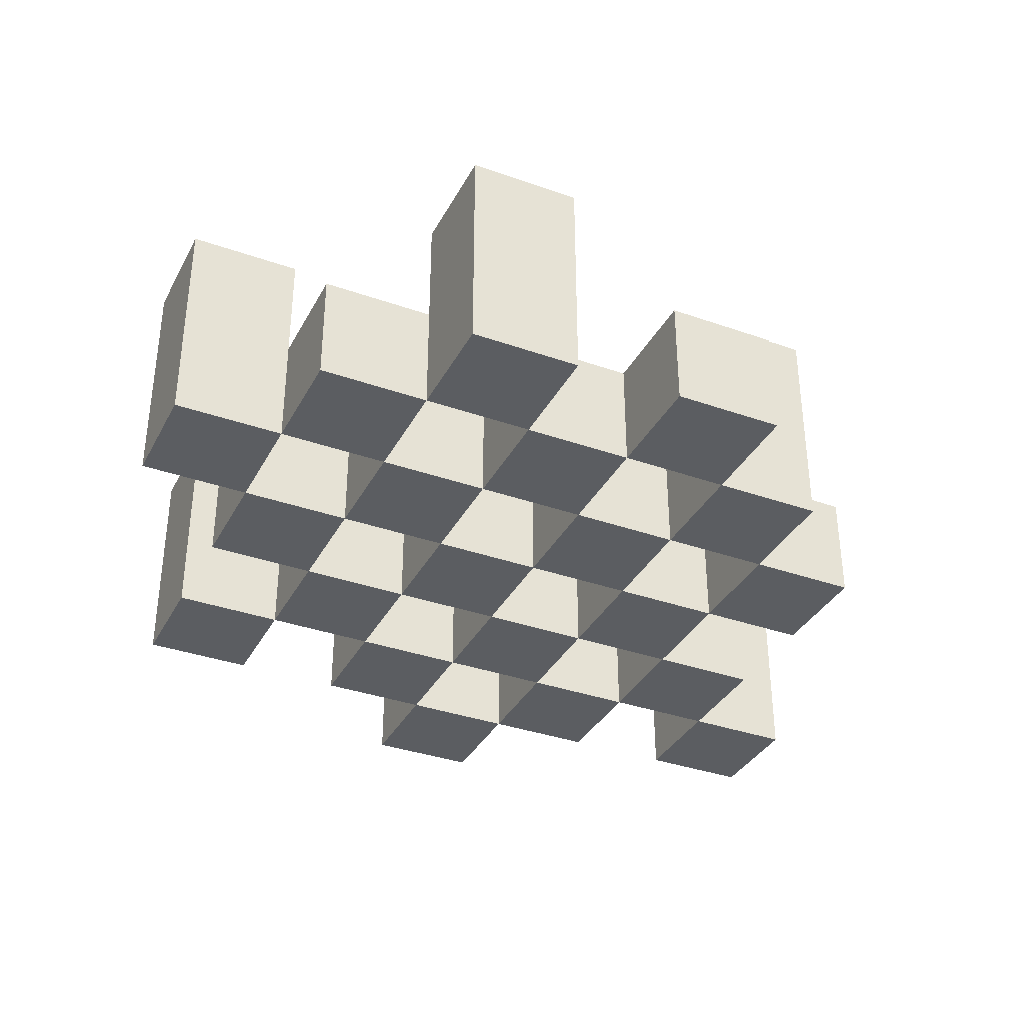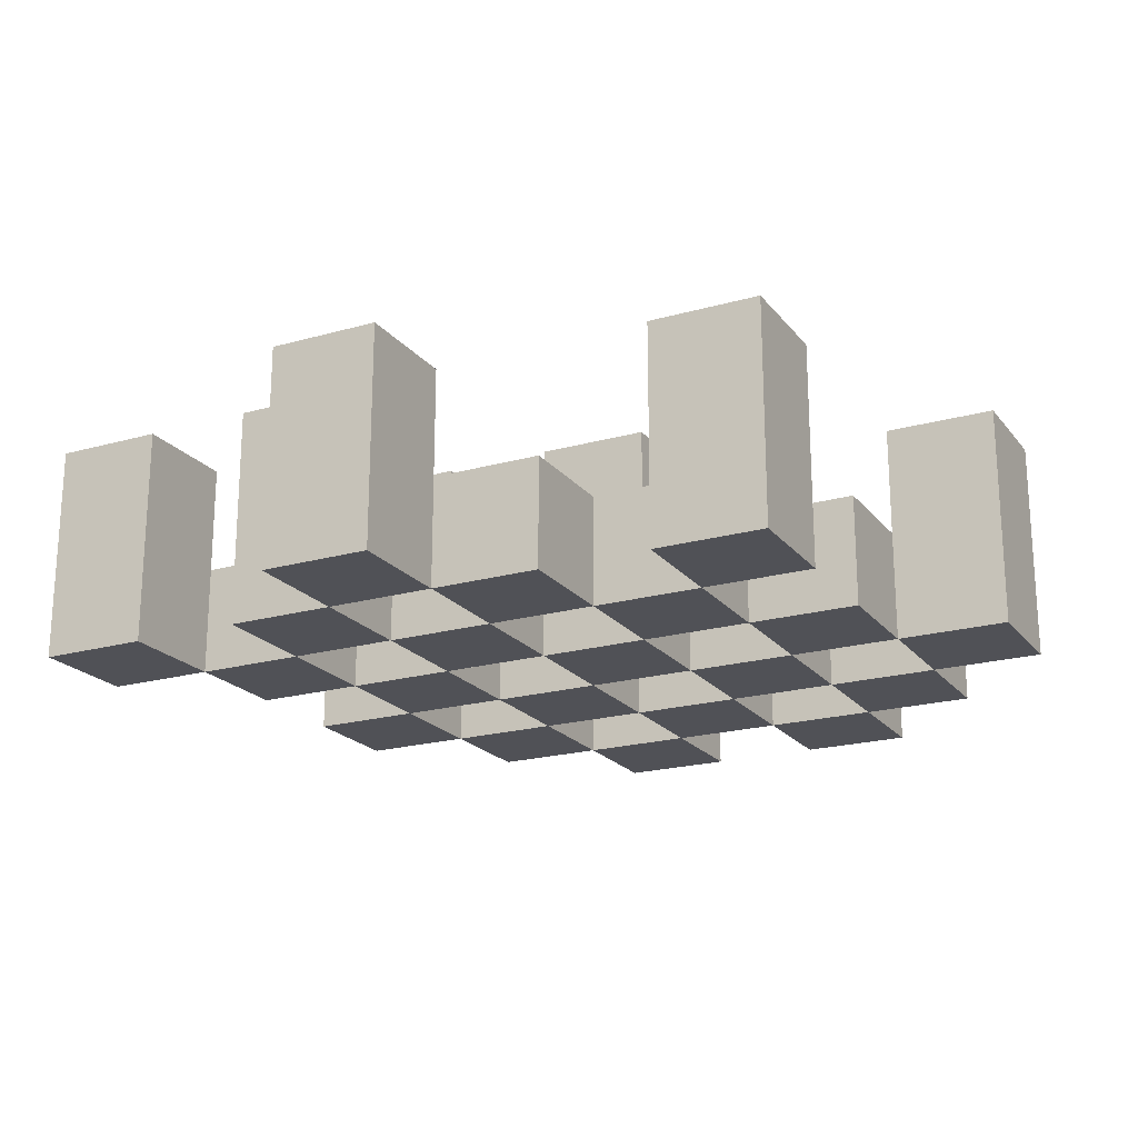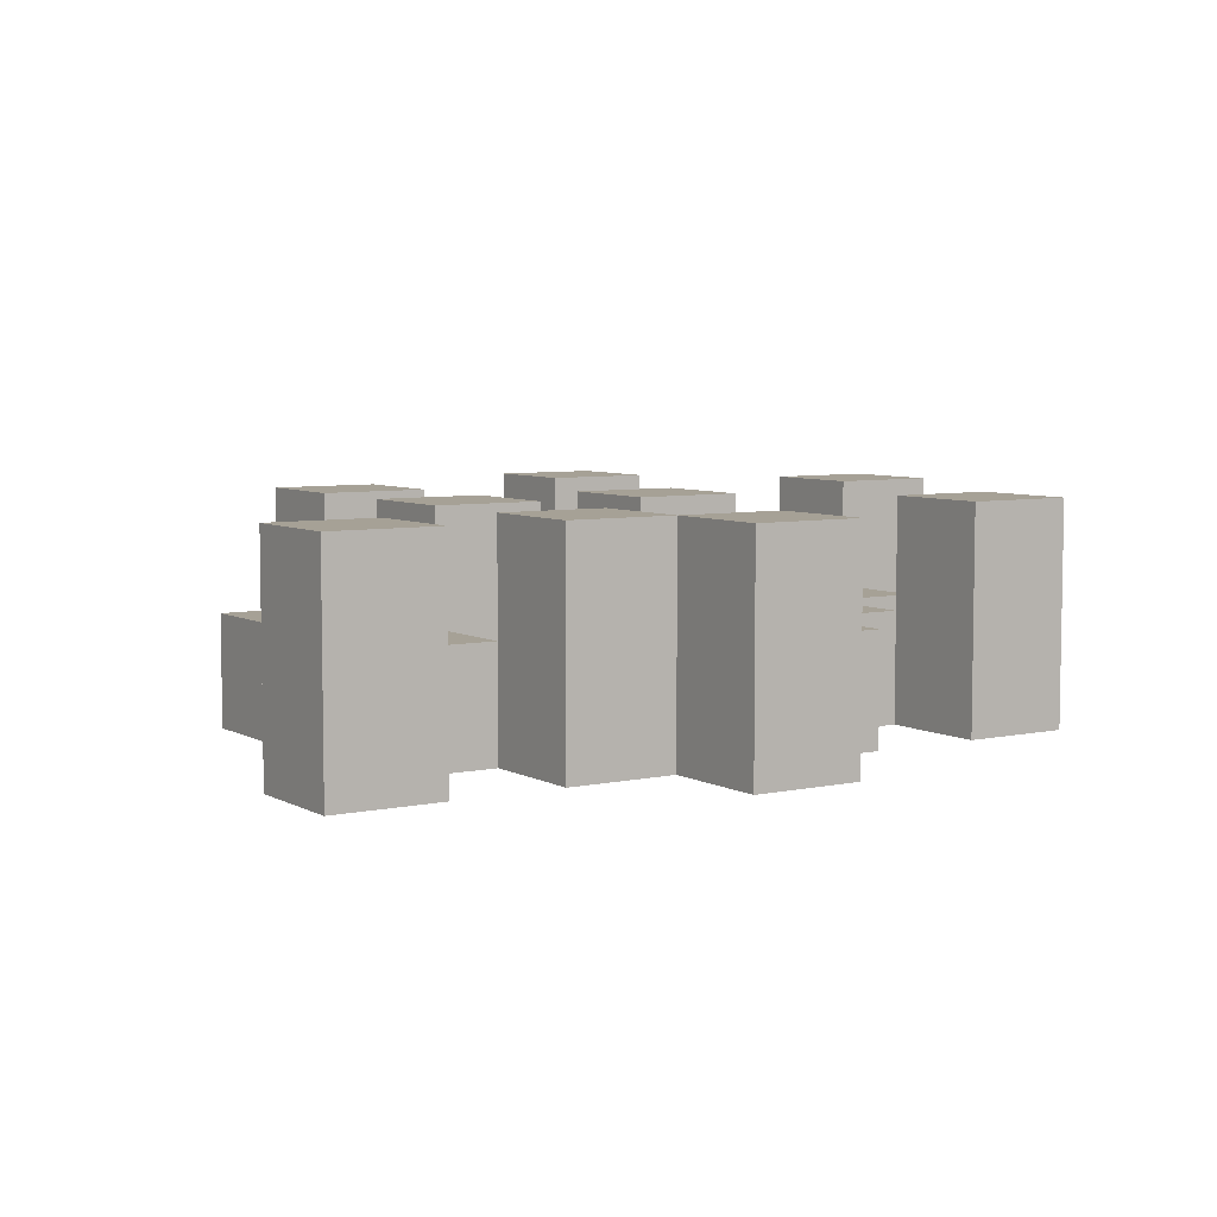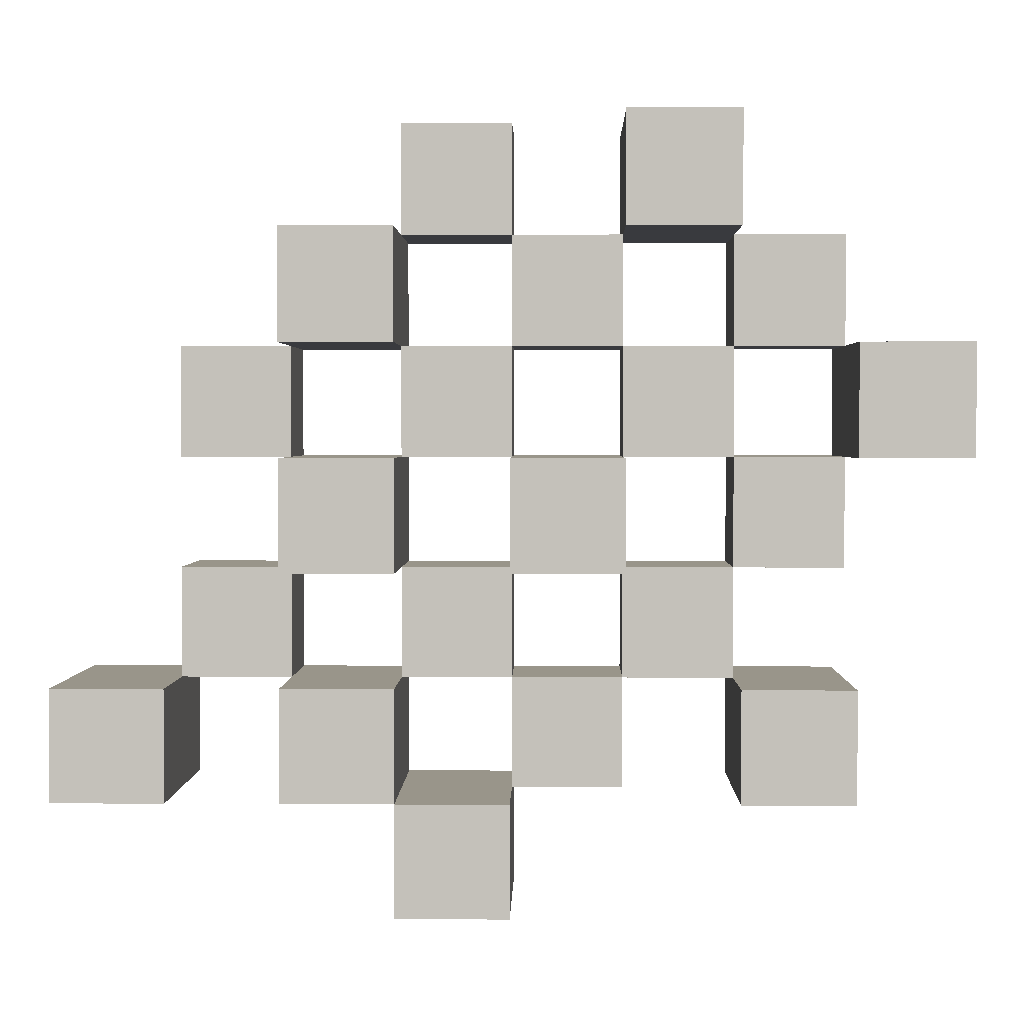
<metadata>
{"format":"obj","ext":"obj","renderer":"f3d","projection":"perspective","resolution":1024,"background":"white","views":[{"elev":-35.4,"azim":-25.0,"up":"+Y"},{"elev":-20.4,"azim":-152.9,"up":"+Y"},{"elev":6.2,"azim":147.0,"up":"+Y"},{"elev":2.1,"azim":-178.8,"up":"+Z"}]}
</metadata>
<code>
o
v 15.3 0.9 36.2
v 15.3 0.9 36.1
v 15.3 1.1 36.2
v 15.3 1.1 36.1
v 15.4 0.9 36.3
v 15.4 0.9 36.2
v 15.4 0.9 36.1
v 15.4 0.9 36
v 15.4 0.9 35.9
v 15.4 0.9 35.8
v 15.4 1 36.3
v 15.4 1 36.2
v 15.4 1 36.1
v 15.4 1 36
v 15.4 1.1 35.9
v 15.4 1.1 35.8
v 15.5 0.9 36.4
v 15.5 0.9 36.3
v 15.5 0.9 36.2
v 15.5 0.9 36.1
v 15.5 0.9 36
v 15.5 0.9 35.9
v 15.5 1 36.3
v 15.5 1 36.2
v 15.5 1 36.1
v 15.5 1 36
v 15.5 1 35.9
v 15.5 1.1 36.4
v 15.5 1.1 36.3
v 15.6 0.9 36.3
v 15.6 0.9 36.2
v 15.6 0.9 36.1
v 15.6 0.9 36
v 15.6 0.9 35.9
v 15.6 0.9 35.8
v 15.6 1 36.3
v 15.6 1 36.2
v 15.6 1 36.1
v 15.6 1 36
v 15.6 1 35.9
v 15.6 1 35.8
v 15.6 1.1 36.1
v 15.6 1.1 36
v 15.7 0.9 36.4
v 15.7 0.9 36.3
v 15.7 0.9 36.2
v 15.7 0.9 36.1
v 15.7 0.9 36
v 15.7 0.9 35.9
v 15.7 0.9 35.8
v 15.7 0.9 35.7
v 15.7 1 36.4
v 15.7 1 36.3
v 15.7 1 36.2
v 15.7 1 36.1
v 15.7 1 36
v 15.7 1 35.9
v 15.7 1 35.8
v 15.7 1.1 35.8
v 15.7 1.1 35.7
v 15.8 0.9 36.3
v 15.8 0.9 36.2
v 15.8 0.9 36.1
v 15.8 0.9 36
v 15.8 0.9 35.9
v 15.8 0.9 35.8
v 15.8 1 36.3
v 15.8 1 36.2
v 15.8 1 36.1
v 15.8 1 36
v 15.8 1 35.9
v 15.8 1.1 36.3
v 15.8 1.1 36.2
v 15.8 1.1 36.1
v 15.8 1.1 36
v 15.8 1.1 35.9
v 15.8 1.1 35.8
v 15.9 0.9 36.2
v 15.9 0.9 36.1
v 15.9 0.9 36
v 15.9 0.9 35.9
v 15.9 1 36.2
v 15.9 1 36.1
v 15.9 1 36
v 15.9 1 35.9
v 16 0.9 35.9
v 16 0.9 35.8
v 16 1 35.9
v 16 1.1 35.9
v 16 1.1 35.8
v 15.4 0.9 36.2
v 15.4 0.9 36.1
v 15.4 1 36.2
v 15.4 1 36.1
v 15.4 1.1 36.2
v 15.4 1.1 36.1
v 15.5 0.9 36.3
v 15.5 0.9 36.2
v 15.5 0.9 36.1
v 15.5 0.9 36
v 15.5 0.9 35.9
v 15.5 0.9 35.8
v 15.5 1 36.3
v 15.5 1 36.2
v 15.5 1 36.1
v 15.5 1 36
v 15.5 1 35.9
v 15.5 1.1 35.9
v 15.5 1.1 35.8
v 15.6 0.9 36.4
v 15.6 0.9 36.3
v 15.6 0.9 36.2
v 15.6 0.9 36.1
v 15.6 0.9 36
v 15.6 0.9 35.9
v 15.6 1 36.3
v 15.6 1 36.2
v 15.6 1 36.1
v 15.6 1 36
v 15.6 1 35.9
v 15.6 1.1 36.4
v 15.6 1.1 36.3
v 15.7 0.9 36.3
v 15.7 0.9 36.2
v 15.7 0.9 36.1
v 15.7 0.9 36
v 15.7 0.9 35.9
v 15.7 0.9 35.8
v 15.7 1 36.3
v 15.7 1 36.2
v 15.7 1 36.1
v 15.7 1 36
v 15.7 1 35.9
v 15.7 1 35.8
v 15.7 1.1 36.1
v 15.7 1.1 36
v 15.8 0.9 36.4
v 15.8 0.9 36.3
v 15.8 0.9 36.2
v 15.8 0.9 36.1
v 15.8 0.9 36
v 15.8 0.9 35.9
v 15.8 0.9 35.8
v 15.8 0.9 35.7
v 15.8 1 36.4
v 15.8 1 36.3
v 15.8 1 36.2
v 15.8 1 36.1
v 15.8 1 36
v 15.8 1 35.9
v 15.8 1.1 35.8
v 15.8 1.1 35.7
v 15.9 0.9 36.3
v 15.9 0.9 36.2
v 15.9 0.9 36.1
v 15.9 0.9 36
v 15.9 0.9 35.9
v 15.9 0.9 35.8
v 15.9 1 36.2
v 15.9 1 36.1
v 15.9 1 36
v 15.9 1 35.9
v 15.9 1.1 36.3
v 15.9 1.1 36.2
v 15.9 1.1 36.1
v 15.9 1.1 36
v 15.9 1.1 35.9
v 15.9 1.1 35.8
v 16 0.9 36.2
v 16 0.9 36.1
v 16 0.9 36
v 16 0.9 35.9
v 16 1 36.2
v 16 1 36.1
v 16 1 36
v 16 1 35.9
v 16.1 0.9 35.9
v 16.1 0.9 35.8
v 16.1 1.1 35.9
v 16.1 1.1 35.8
v 15.5 0.9 36.4
v 15.5 1.1 36.4
v 15.6 0.9 36.4
v 15.6 1.1 36.4
v 15.7 0.9 36.4
v 15.7 1 36.4
v 15.8 0.9 36.4
v 15.8 1 36.4
v 15.4 0.9 36.3
v 15.4 1 36.3
v 15.5 0.9 36.3
v 15.5 1 36.3
v 15.6 0.9 36.3
v 15.6 1 36.3
v 15.7 0.9 36.3
v 15.7 1 36.3
v 15.8 0.9 36.3
v 15.8 1 36.3
v 15.8 1.1 36.3
v 15.9 0.9 36.3
v 15.9 1.1 36.3
v 15.3 0.9 36.2
v 15.3 1.1 36.2
v 15.4 0.9 36.2
v 15.4 1 36.2
v 15.4 1.1 36.2
v 15.5 0.9 36.2
v 15.5 1 36.2
v 15.6 0.9 36.2
v 15.6 1 36.2
v 15.7 0.9 36.2
v 15.7 1 36.2
v 15.8 0.9 36.2
v 15.8 1 36.2
v 15.9 0.9 36.2
v 15.9 1 36.2
v 16 0.9 36.2
v 16 1 36.2
v 15.4 0.9 36.1
v 15.4 1 36.1
v 15.5 0.9 36.1
v 15.5 1 36.1
v 15.6 0.9 36.1
v 15.6 1 36.1
v 15.6 1.1 36.1
v 15.7 0.9 36.1
v 15.7 1 36.1
v 15.7 1.1 36.1
v 15.8 0.9 36.1
v 15.8 1 36.1
v 15.8 1.1 36.1
v 15.9 0.9 36.1
v 15.9 1 36.1
v 15.9 1.1 36.1
v 15.5 0.9 36
v 15.5 1 36
v 15.6 0.9 36
v 15.6 1 36
v 15.7 0.9 36
v 15.7 1 36
v 15.8 0.9 36
v 15.8 1 36
v 15.9 0.9 36
v 15.9 1 36
v 16 0.9 36
v 16 1 36
v 15.4 0.9 35.9
v 15.4 1.1 35.9
v 15.5 0.9 35.9
v 15.5 1 35.9
v 15.5 1.1 35.9
v 15.6 0.9 35.9
v 15.6 1 35.9
v 15.7 0.9 35.9
v 15.7 1 35.9
v 15.8 0.9 35.9
v 15.8 1 35.9
v 15.8 1.1 35.9
v 15.9 0.9 35.9
v 15.9 1 35.9
v 15.9 1.1 35.9
v 16 0.9 35.9
v 16 1 35.9
v 16 1.1 35.9
v 16.1 0.9 35.9
v 16.1 1.1 35.9
v 15.7 0.9 35.8
v 15.7 1 35.8
v 15.7 1.1 35.8
v 15.8 0.9 35.8
v 15.8 1.1 35.8
v 15.5 0.9 36.3
v 15.5 1 36.3
v 15.5 1.1 36.3
v 15.6 0.9 36.3
v 15.6 1 36.3
v 15.6 1.1 36.3
v 15.7 0.9 36.3
v 15.7 1 36.3
v 15.8 0.9 36.3
v 15.8 1 36.3
v 15.4 0.9 36.2
v 15.4 1 36.2
v 15.5 0.9 36.2
v 15.5 1 36.2
v 15.6 0.9 36.2
v 15.6 1 36.2
v 15.7 0.9 36.2
v 15.7 1 36.2
v 15.8 0.9 36.2
v 15.8 1 36.2
v 15.8 1.1 36.2
v 15.9 0.9 36.2
v 15.9 1 36.2
v 15.9 1.1 36.2
v 15.3 0.9 36.1
v 15.3 1.1 36.1
v 15.4 0.9 36.1
v 15.4 1 36.1
v 15.4 1.1 36.1
v 15.5 0.9 36.1
v 15.5 1 36.1
v 15.6 0.9 36.1
v 15.6 1 36.1
v 15.7 0.9 36.1
v 15.7 1 36.1
v 15.8 0.9 36.1
v 15.8 1 36.1
v 15.9 0.9 36.1
v 15.9 1 36.1
v 16 0.9 36.1
v 16 1 36.1
v 15.4 0.9 36
v 15.4 1 36
v 15.5 0.9 36
v 15.5 1 36
v 15.6 0.9 36
v 15.6 1 36
v 15.6 1.1 36
v 15.7 0.9 36
v 15.7 1 36
v 15.7 1.1 36
v 15.8 0.9 36
v 15.8 1 36
v 15.8 1.1 36
v 15.9 0.9 36
v 15.9 1 36
v 15.9 1.1 36
v 15.5 0.9 35.9
v 15.5 1 35.9
v 15.6 0.9 35.9
v 15.6 1 35.9
v 15.7 0.9 35.9
v 15.7 1 35.9
v 15.8 0.9 35.9
v 15.8 1 35.9
v 15.9 0.9 35.9
v 15.9 1 35.9
v 16 0.9 35.9
v 16 1 35.9
v 15.4 0.9 35.8
v 15.4 1.1 35.8
v 15.5 0.9 35.8
v 15.5 1.1 35.8
v 15.6 0.9 35.8
v 15.6 1 35.8
v 15.7 0.9 35.8
v 15.7 1 35.8
v 15.8 0.9 35.8
v 15.8 1.1 35.8
v 15.9 0.9 35.8
v 15.9 1.1 35.8
v 16 0.9 35.8
v 16 1.1 35.8
v 16.1 0.9 35.8
v 16.1 1.1 35.8
v 15.7 0.9 35.7
v 15.7 1.1 35.7
v 15.8 0.9 35.7
v 15.8 1.1 35.7
v 15.5 0.9 36.4
v 15.6 0.9 36.4
v 15.7 0.9 36.4
v 15.8 0.9 36.4
v 15.4 0.9 36.3
v 15.5 0.9 36.3
v 15.6 0.9 36.3
v 15.7 0.9 36.3
v 15.8 0.9 36.3
v 15.9 0.9 36.3
v 15.3 0.9 36.2
v 15.4 0.9 36.2
v 15.5 0.9 36.2
v 15.6 0.9 36.2
v 15.7 0.9 36.2
v 15.8 0.9 36.2
v 15.9 0.9 36.2
v 16 0.9 36.2
v 15.3 0.9 36.1
v 15.4 0.9 36.1
v 15.5 0.9 36.1
v 15.6 0.9 36.1
v 15.7 0.9 36.1
v 15.8 0.9 36.1
v 15.9 0.9 36.1
v 16 0.9 36.1
v 15.4 0.9 36
v 15.5 0.9 36
v 15.6 0.9 36
v 15.7 0.9 36
v 15.8 0.9 36
v 15.9 0.9 36
v 16 0.9 36
v 15.4 0.9 35.9
v 15.5 0.9 35.9
v 15.6 0.9 35.9
v 15.7 0.9 35.9
v 15.8 0.9 35.9
v 15.9 0.9 35.9
v 16 0.9 35.9
v 16.1 0.9 35.9
v 15.4 0.9 35.8
v 15.5 0.9 35.8
v 15.6 0.9 35.8
v 15.7 0.9 35.8
v 15.8 0.9 35.8
v 15.9 0.9 35.8
v 16 0.9 35.8
v 16.1 0.9 35.8
v 15.7 0.9 35.7
v 15.8 0.9 35.7
v 15.7 1 36.4
v 15.8 1 36.4
v 15.4 1 36.3
v 15.5 1 36.3
v 15.6 1 36.3
v 15.7 1 36.3
v 15.8 1 36.3
v 15.4 1 36.2
v 15.5 1 36.2
v 15.6 1 36.2
v 15.7 1 36.2
v 15.8 1 36.2
v 15.9 1 36.2
v 16 1 36.2
v 15.4 1 36.1
v 15.5 1 36.1
v 15.6 1 36.1
v 15.7 1 36.1
v 15.8 1 36.1
v 15.9 1 36.1
v 16 1 36.1
v 15.4 1 36
v 15.5 1 36
v 15.6 1 36
v 15.7 1 36
v 15.8 1 36
v 15.9 1 36
v 16 1 36
v 15.5 1 35.9
v 15.6 1 35.9
v 15.7 1 35.9
v 15.8 1 35.9
v 15.9 1 35.9
v 16 1 35.9
v 15.6 1 35.8
v 15.7 1 35.8
v 15.5 1.1 36.4
v 15.6 1.1 36.4
v 15.5 1.1 36.3
v 15.6 1.1 36.3
v 15.8 1.1 36.3
v 15.9 1.1 36.3
v 15.3 1.1 36.2
v 15.4 1.1 36.2
v 15.8 1.1 36.2
v 15.9 1.1 36.2
v 15.3 1.1 36.1
v 15.4 1.1 36.1
v 15.6 1.1 36.1
v 15.7 1.1 36.1
v 15.8 1.1 36.1
v 15.9 1.1 36.1
v 15.6 1.1 36
v 15.7 1.1 36
v 15.8 1.1 36
v 15.9 1.1 36
v 15.4 1.1 35.9
v 15.5 1.1 35.9
v 15.8 1.1 35.9
v 15.9 1.1 35.9
v 16 1.1 35.9
v 16.1 1.1 35.9
v 15.4 1.1 35.8
v 15.5 1.1 35.8
v 15.7 1.1 35.8
v 15.8 1.1 35.8
v 15.9 1.1 35.8
v 16 1.1 35.8
v 16.1 1.1 35.8
v 15.7 1.1 35.7
v 15.8 1.1 35.7
f 3 2 1
f 4 2 3
f 11 6 5
f 12 6 11
f 13 8 7
f 14 8 13
f 15 10 9
f 16 10 15
f 23 18 17
f 24 20 19
f 25 20 24
f 26 22 21
f 27 22 26
f 28 23 17
f 29 23 28
f 36 31 30
f 37 31 36
f 38 33 32
f 39 33 38
f 40 35 34
f 41 35 40
f 42 39 38
f 43 39 42
f 52 45 44
f 53 45 52
f 54 47 46
f 55 47 54
f 56 49 48
f 57 49 56
f 58 51 50
f 59 51 58
f 60 51 59
f 67 62 61
f 68 62 67
f 69 64 63
f 70 64 69
f 71 66 65
f 72 68 67
f 73 68 72
f 74 70 69
f 75 70 74
f 76 66 71
f 77 66 76
f 82 79 78
f 83 79 82
f 84 81 80
f 85 81 84
f 88 87 86
f 89 87 88
f 90 87 89
f 91 92 93
f 93 92 94
f 93 94 95
f 95 94 96
f 97 98 103
f 103 98 104
f 99 100 105
f 105 100 106
f 101 102 107
f 107 102 108
f 108 102 109
f 110 111 116
f 112 113 117
f 117 113 118
f 114 115 119
f 119 115 120
f 110 116 121
f 121 116 122
f 123 124 129
f 129 124 130
f 125 126 131
f 131 126 132
f 127 128 133
f 133 128 134
f 131 132 135
f 135 132 136
f 137 138 145
f 145 138 146
f 139 140 147
f 147 140 148
f 141 142 149
f 149 142 150
f 143 144 151
f 151 144 152
f 153 154 159
f 155 156 160
f 160 156 161
f 157 158 162
f 153 159 163
f 163 159 164
f 160 161 165
f 165 161 166
f 162 158 167
f 167 158 168
f 169 170 173
f 173 170 174
f 171 172 175
f 175 172 176
f 177 178 179
f 179 178 180
f 183 182 181
f 184 182 183
f 187 186 185
f 188 186 187
f 191 190 189
f 192 190 191
f 195 194 193
f 196 194 195
f 200 198 197
f 200 199 198
f 201 199 200
f 204 203 202
f 205 203 204
f 206 203 205
f 209 208 207
f 210 208 209
f 213 212 211
f 214 212 213
f 217 216 215
f 218 216 217
f 221 220 219
f 222 220 221
f 226 224 223
f 226 225 224
f 227 225 226
f 228 225 227
f 232 230 229
f 232 231 230
f 233 231 232
f 234 231 233
f 237 236 235
f 238 236 237
f 241 240 239
f 242 240 241
f 245 244 243
f 246 244 245
f 249 248 247
f 250 248 249
f 251 248 250
f 254 253 252
f 255 253 254
f 259 257 256
f 259 258 257
f 260 258 259
f 261 258 260
f 265 263 262
f 265 264 263
f 266 264 265
f 270 268 267
f 270 269 268
f 271 269 270
f 272 273 275
f 273 274 275
f 275 274 276
f 276 274 277
f 278 279 280
f 280 279 281
f 282 283 284
f 284 283 285
f 286 287 288
f 288 287 289
f 290 291 293
f 291 292 293
f 293 292 294
f 294 292 295
f 296 297 298
f 298 297 299
f 299 297 300
f 301 302 303
f 303 302 304
f 305 306 307
f 307 306 308
f 309 310 311
f 311 310 312
f 313 314 315
f 315 314 316
f 317 318 320
f 318 319 320
f 320 319 321
f 321 319 322
f 323 324 326
f 324 325 326
f 326 325 327
f 327 325 328
f 329 330 331
f 331 330 332
f 333 334 335
f 335 334 336
f 337 338 339
f 339 338 340
f 341 342 343
f 343 342 344
f 345 346 347
f 347 346 348
f 349 350 351
f 351 350 352
f 353 354 355
f 355 354 356
f 357 358 359
f 359 358 360
f 366 362 361
f 367 362 366
f 368 364 363
f 369 364 368
f 372 366 365
f 373 366 372
f 374 368 367
f 375 368 374
f 376 370 369
f 377 370 376
f 379 372 371
f 380 372 379
f 381 374 373
f 382 374 381
f 383 376 375
f 384 376 383
f 385 378 377
f 386 378 385
f 387 381 380
f 388 381 387
f 389 383 382
f 390 383 389
f 391 385 384
f 392 385 391
f 395 389 388
f 396 389 395
f 397 391 390
f 398 391 397
f 399 393 392
f 400 393 399
f 402 395 394
f 403 395 402
f 404 397 396
f 405 397 404
f 406 399 398
f 407 399 406
f 408 401 400
f 409 401 408
f 410 406 405
f 411 406 410
f 412 413 417
f 417 413 418
f 414 415 419
f 419 415 420
f 416 417 421
f 421 417 422
f 420 421 427
f 427 421 428
f 422 423 429
f 429 423 430
f 424 425 431
f 431 425 432
f 426 427 433
f 433 427 434
f 434 435 440
f 440 435 441
f 436 437 442
f 442 437 443
f 438 439 444
f 444 439 445
f 441 442 446
f 446 442 447
f 448 449 450
f 450 449 451
f 452 453 456
f 456 453 457
f 454 455 458
f 458 455 459
f 460 461 464
f 464 461 465
f 462 463 466
f 466 463 467
f 468 469 474
f 474 469 475
f 470 471 477
f 477 471 478
f 472 473 479
f 479 473 480
f 476 477 481
f 481 477 482

</code>
